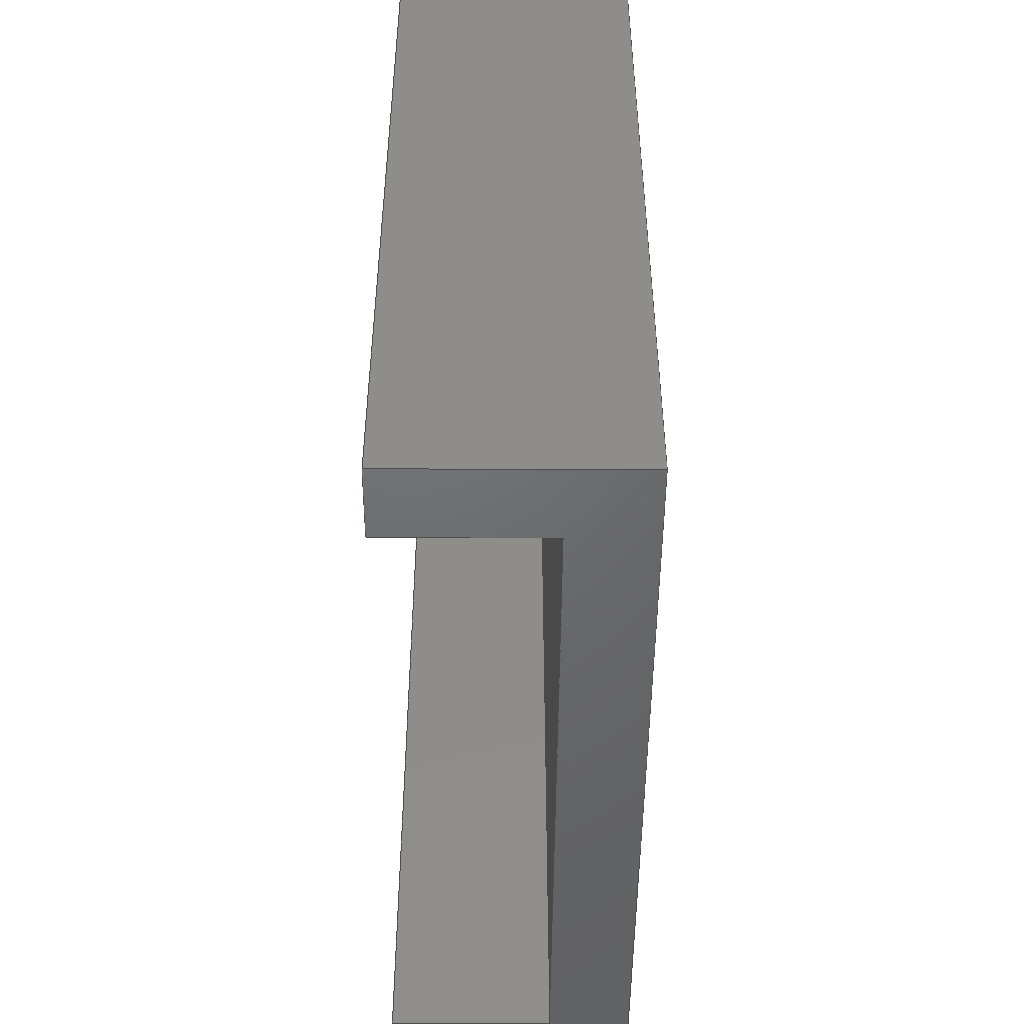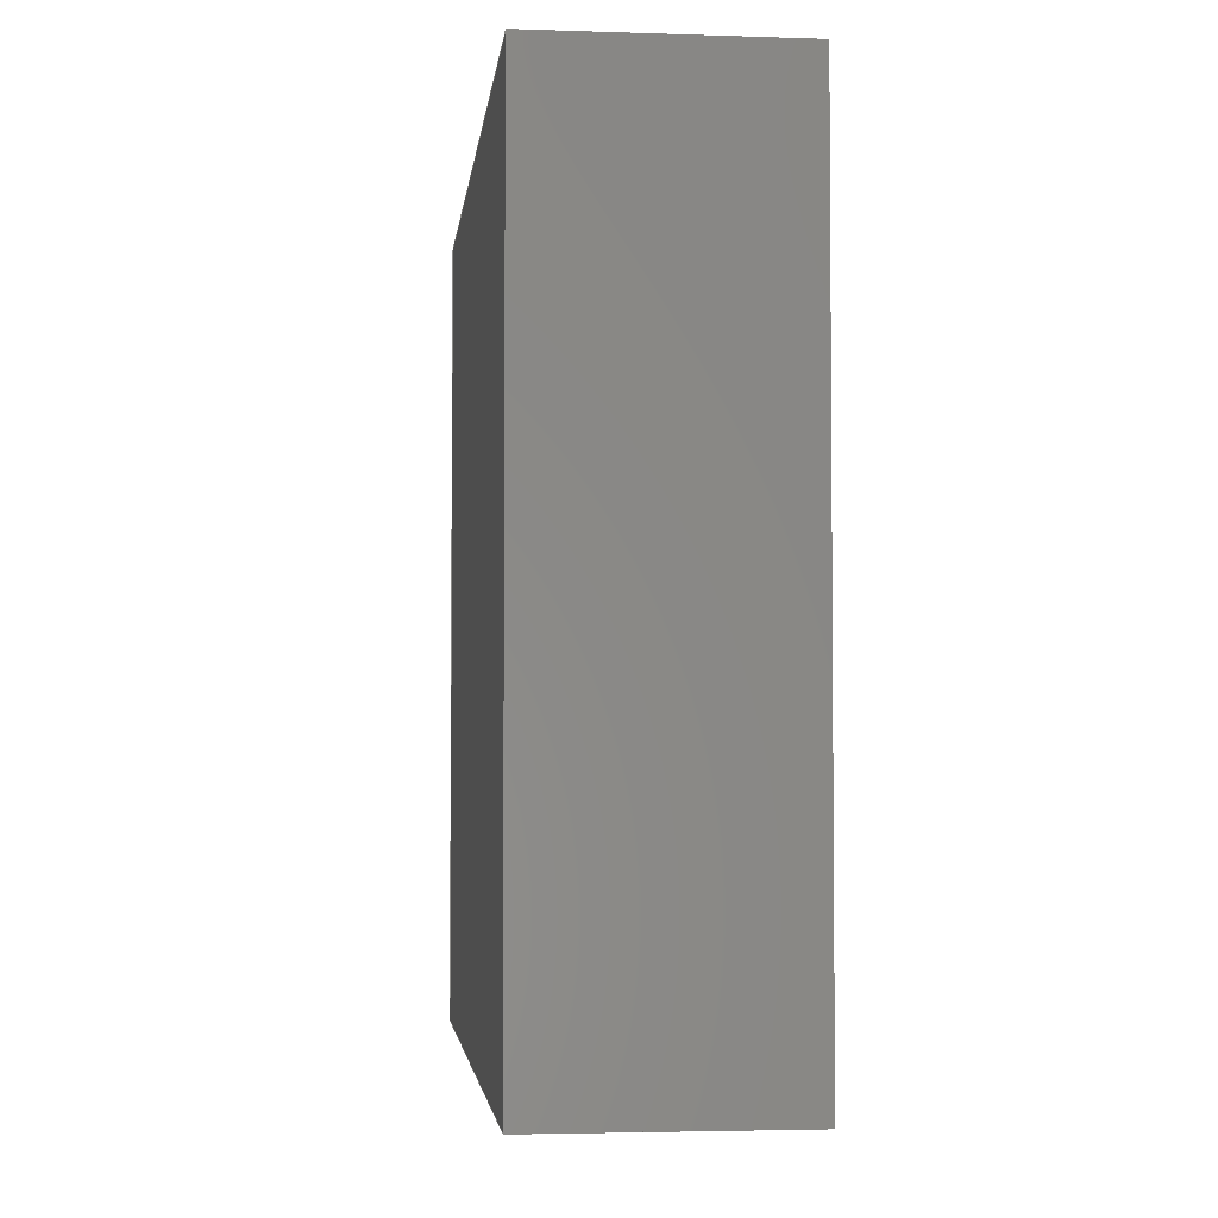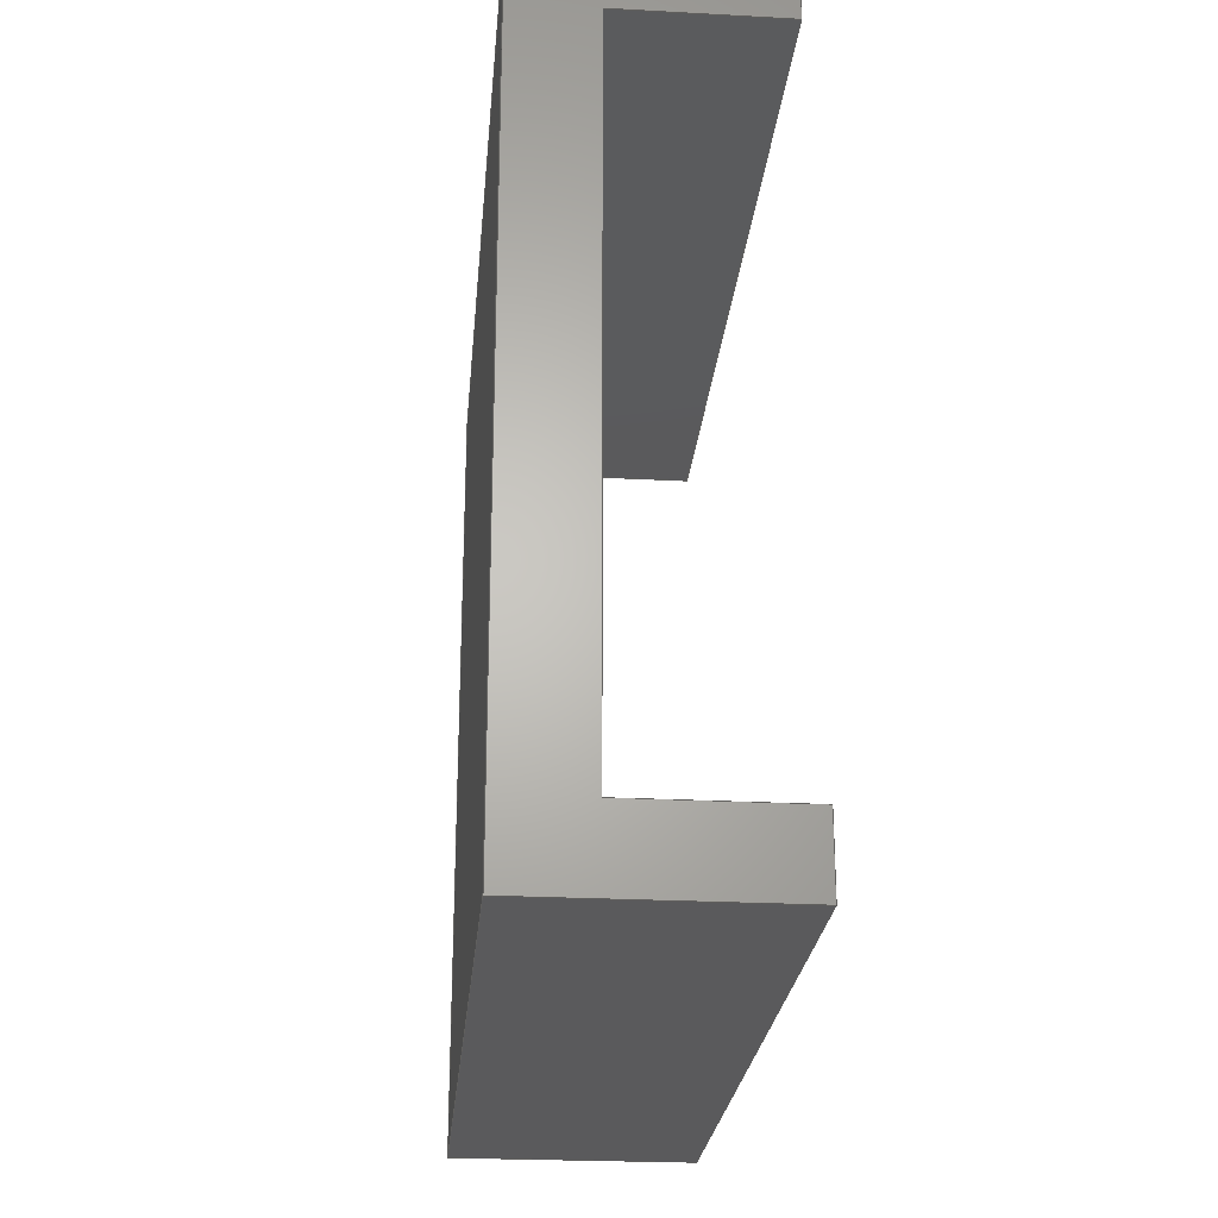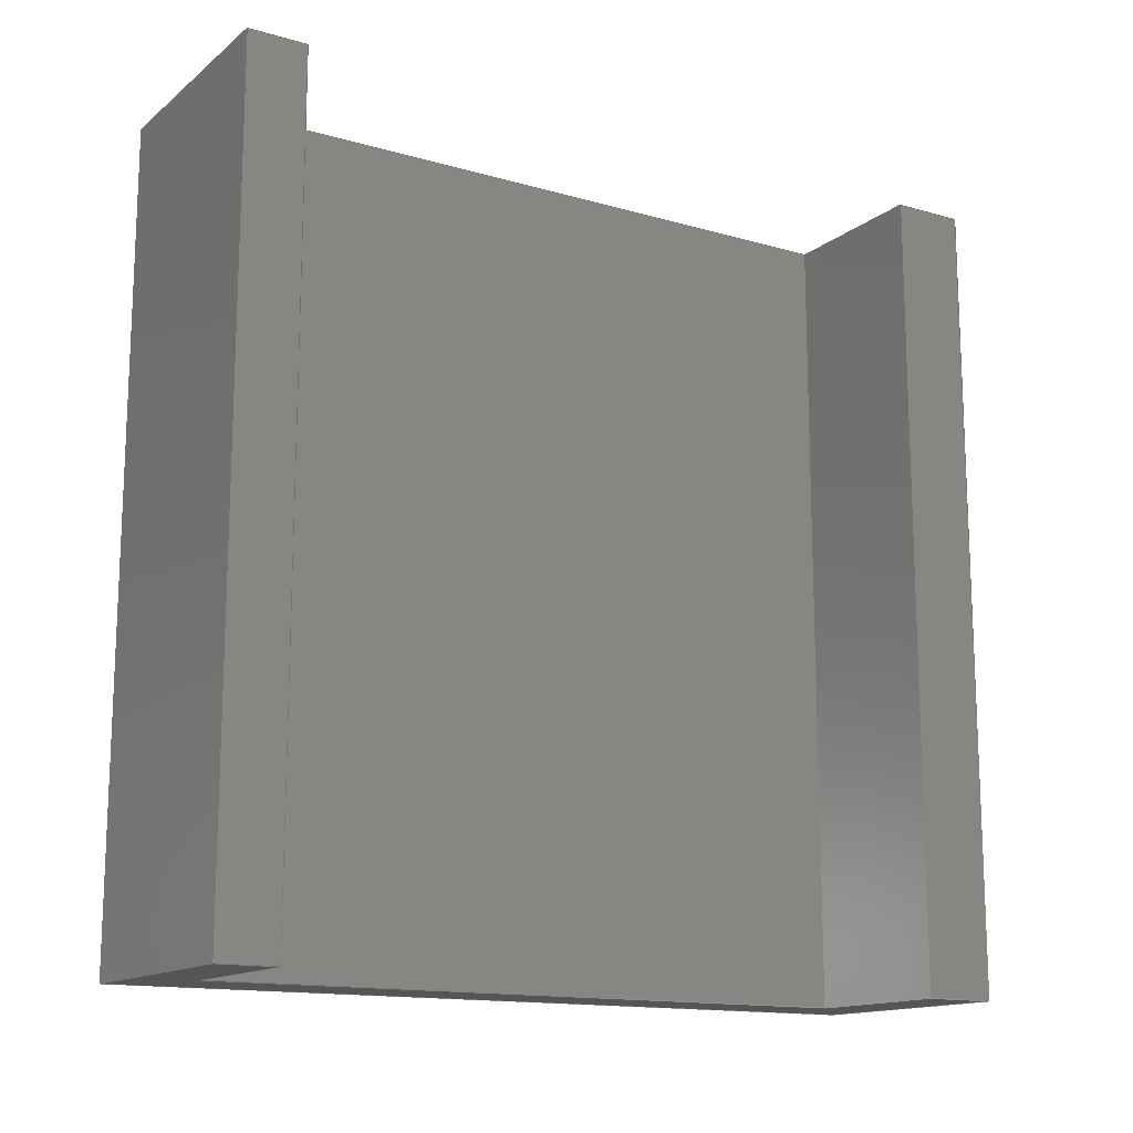
<metadata>
{"format":"step","ext":"step","renderer":"f3d","projection":"perspective","resolution":1024,"background":"white","views":[{"elev":-48.4,"azim":179.7,"up":"+Y"},{"elev":-3.5,"azim":-6.3,"up":"+Y"},{"elev":-24.7,"azim":-5.0,"up":"+Z"},{"elev":-14.4,"azim":58.1,"up":"+Y"}]}
</metadata>
<code>
ISO-10303-21;
DATA;
#1=MECHANICAL_DESIGN_GEOMETRIC_PRESENTATION_REPRESENTATION('',(#4),#306);
#2=SHAPE_REPRESENTATION_RELATIONSHIP('SRR','None',#313,#3);
#3=ADVANCED_BREP_SHAPE_REPRESENTATION('',(#5),#305);
#4=STYLED_ITEM('',(#322),#5);
#5=MANIFOLD_SOLID_BREP('Body1',#182);
#6=FACE_OUTER_BOUND('',#16,.T.);
#7=FACE_OUTER_BOUND('',#17,.T.);
#8=FACE_OUTER_BOUND('',#18,.T.);
#9=FACE_OUTER_BOUND('',#19,.T.);
#10=FACE_OUTER_BOUND('',#20,.T.);
#11=FACE_OUTER_BOUND('',#21,.T.);
#12=FACE_OUTER_BOUND('',#22,.T.);
#13=FACE_OUTER_BOUND('',#23,.T.);
#14=FACE_OUTER_BOUND('',#24,.T.);
#15=FACE_OUTER_BOUND('',#25,.T.);
#16=EDGE_LOOP('',(#114,#115,#116,#117));
#17=EDGE_LOOP('',(#118,#119,#120,#121));
#18=EDGE_LOOP('',(#122,#123,#124,#125));
#19=EDGE_LOOP('',(#126,#127,#128,#129));
#20=EDGE_LOOP('',(#130,#131,#132,#133));
#21=EDGE_LOOP('',(#134,#135,#136,#137,#138,#139,#140,#141));
#22=EDGE_LOOP('',(#142,#143,#144,#145));
#23=EDGE_LOOP('',(#146,#147,#148,#149,#150,#151,#152,#153));
#24=EDGE_LOOP('',(#154,#155,#156,#157));
#25=EDGE_LOOP('',(#158,#159,#160,#161));
#26=LINE('',#256,#50);
#27=LINE('',#258,#51);
#28=LINE('',#260,#52);
#29=LINE('',#261,#53);
#30=LINE('',#265,#54);
#31=LINE('',#266,#55);
#32=LINE('',#267,#56);
#33=LINE('',#271,#57);
#34=LINE('',#273,#58);
#35=LINE('',#275,#59);
#36=LINE('',#276,#60);
#37=LINE('',#279,#61);
#38=LINE('',#281,#62);
#39=LINE('',#282,#63);
#40=LINE('',#284,#64);
#41=LINE('',#285,#65);
#42=LINE('',#288,#66);
#43=LINE('',#290,#67);
#44=LINE('',#291,#68);
#45=LINE('',#294,#69);
#46=LINE('',#295,#70);
#47=LINE('',#298,#71);
#48=LINE('',#299,#72);
#49=LINE('',#301,#73);
#50=VECTOR('',#210,1);
#51=VECTOR('',#211,1);
#52=VECTOR('',#212,1);
#53=VECTOR('',#213,1);
#54=VECTOR('',#216,1);
#55=VECTOR('',#217,1);
#56=VECTOR('',#218,1);
#57=VECTOR('',#221,1);
#58=VECTOR('',#222,1);
#59=VECTOR('',#223,1);
#60=VECTOR('',#224,1);
#61=VECTOR('',#227,1);
#62=VECTOR('',#228,1);
#63=VECTOR('',#229,1);
#64=VECTOR('',#232,1);
#65=VECTOR('',#233,1);
#66=VECTOR('',#236,1);
#67=VECTOR('',#237,1);
#68=VECTOR('',#238,1);
#69=VECTOR('',#241,1);
#70=VECTOR('',#242,1);
#71=VECTOR('',#245,1);
#72=VECTOR('',#246,1);
#73=VECTOR('',#249,1);
#74=VERTEX_POINT('',#254);
#75=VERTEX_POINT('',#255);
#76=VERTEX_POINT('',#257);
#77=VERTEX_POINT('',#259);
#78=VERTEX_POINT('',#263);
#79=VERTEX_POINT('',#264);
#80=VERTEX_POINT('',#269);
#81=VERTEX_POINT('',#270);
#82=VERTEX_POINT('',#272);
#83=VERTEX_POINT('',#274);
#84=VERTEX_POINT('',#278);
#85=VERTEX_POINT('',#280);
#86=VERTEX_POINT('',#287);
#87=VERTEX_POINT('',#289);
#88=VERTEX_POINT('',#293);
#89=VERTEX_POINT('',#297);
#90=EDGE_CURVE('',#74,#75,#26,.T.);
#91=EDGE_CURVE('',#74,#76,#27,.T.);
#92=EDGE_CURVE('',#77,#76,#28,.T.);
#93=EDGE_CURVE('',#75,#77,#29,.T.);
#94=EDGE_CURVE('',#78,#79,#30,.T.);
#95=EDGE_CURVE('',#79,#77,#31,.T.);
#96=EDGE_CURVE('',#76,#78,#32,.T.);
#97=EDGE_CURVE('',#80,#81,#33,.T.);
#98=EDGE_CURVE('',#80,#82,#34,.T.);
#99=EDGE_CURVE('',#83,#82,#35,.T.);
#100=EDGE_CURVE('',#81,#83,#36,.T.);
#101=EDGE_CURVE('',#82,#84,#37,.T.);
#102=EDGE_CURVE('',#84,#85,#38,.T.);
#103=EDGE_CURVE('',#85,#83,#39,.T.);
#104=EDGE_CURVE('',#80,#75,#40,.T.);
#105=EDGE_CURVE('',#74,#81,#41,.T.);
#106=EDGE_CURVE('',#86,#85,#42,.T.);
#107=EDGE_CURVE('',#87,#86,#43,.T.);
#108=EDGE_CURVE('',#87,#78,#44,.T.);
#109=EDGE_CURVE('',#88,#87,#45,.T.);
#110=EDGE_CURVE('',#88,#79,#46,.T.);
#111=EDGE_CURVE('',#89,#88,#47,.T.);
#112=EDGE_CURVE('',#84,#89,#48,.T.);
#113=EDGE_CURVE('',#86,#89,#49,.T.);
#114=ORIENTED_EDGE('',*,*,#90,.F.);
#115=ORIENTED_EDGE('',*,*,#91,.T.);
#116=ORIENTED_EDGE('',*,*,#92,.F.);
#117=ORIENTED_EDGE('',*,*,#93,.F.);
#118=ORIENTED_EDGE('',*,*,#94,.T.);
#119=ORIENTED_EDGE('',*,*,#95,.T.);
#120=ORIENTED_EDGE('',*,*,#92,.T.);
#121=ORIENTED_EDGE('',*,*,#96,.T.);
#122=ORIENTED_EDGE('',*,*,#97,.F.);
#123=ORIENTED_EDGE('',*,*,#98,.T.);
#124=ORIENTED_EDGE('',*,*,#99,.F.);
#125=ORIENTED_EDGE('',*,*,#100,.F.);
#126=ORIENTED_EDGE('',*,*,#99,.T.);
#127=ORIENTED_EDGE('',*,*,#101,.T.);
#128=ORIENTED_EDGE('',*,*,#102,.T.);
#129=ORIENTED_EDGE('',*,*,#103,.T.);
#130=ORIENTED_EDGE('',*,*,#90,.T.);
#131=ORIENTED_EDGE('',*,*,#104,.F.);
#132=ORIENTED_EDGE('',*,*,#97,.T.);
#133=ORIENTED_EDGE('',*,*,#105,.F.);
#134=ORIENTED_EDGE('',*,*,#105,.T.);
#135=ORIENTED_EDGE('',*,*,#100,.T.);
#136=ORIENTED_EDGE('',*,*,#103,.F.);
#137=ORIENTED_EDGE('',*,*,#106,.F.);
#138=ORIENTED_EDGE('',*,*,#107,.F.);
#139=ORIENTED_EDGE('',*,*,#108,.T.);
#140=ORIENTED_EDGE('',*,*,#96,.F.);
#141=ORIENTED_EDGE('',*,*,#91,.F.);
#142=ORIENTED_EDGE('',*,*,#108,.F.);
#143=ORIENTED_EDGE('',*,*,#109,.F.);
#144=ORIENTED_EDGE('',*,*,#110,.T.);
#145=ORIENTED_EDGE('',*,*,#94,.F.);
#146=ORIENTED_EDGE('',*,*,#104,.T.);
#147=ORIENTED_EDGE('',*,*,#93,.T.);
#148=ORIENTED_EDGE('',*,*,#95,.F.);
#149=ORIENTED_EDGE('',*,*,#110,.F.);
#150=ORIENTED_EDGE('',*,*,#111,.F.);
#151=ORIENTED_EDGE('',*,*,#112,.F.);
#152=ORIENTED_EDGE('',*,*,#101,.F.);
#153=ORIENTED_EDGE('',*,*,#98,.F.);
#154=ORIENTED_EDGE('',*,*,#112,.T.);
#155=ORIENTED_EDGE('',*,*,#113,.F.);
#156=ORIENTED_EDGE('',*,*,#106,.T.);
#157=ORIENTED_EDGE('',*,*,#102,.F.);
#158=ORIENTED_EDGE('',*,*,#113,.T.);
#159=ORIENTED_EDGE('',*,*,#111,.T.);
#160=ORIENTED_EDGE('',*,*,#109,.T.);
#161=ORIENTED_EDGE('',*,*,#107,.T.);
#162=PLANE('',#196);
#163=PLANE('',#197);
#164=PLANE('',#198);
#165=PLANE('',#199);
#166=PLANE('',#200);
#167=PLANE('',#201);
#168=PLANE('',#202);
#169=PLANE('',#203);
#170=PLANE('',#204);
#171=PLANE('',#205);
#172=ADVANCED_FACE('',(#6),#162,.T.);
#173=ADVANCED_FACE('',(#7),#163,.T.);
#174=ADVANCED_FACE('',(#8),#164,.T.);
#175=ADVANCED_FACE('',(#9),#165,.T.);
#176=ADVANCED_FACE('',(#10),#166,.T.);
#177=ADVANCED_FACE('',(#11),#167,.T.);
#178=ADVANCED_FACE('',(#12),#168,.T.);
#179=ADVANCED_FACE('',(#13),#169,.T.);
#180=ADVANCED_FACE('',(#14),#170,.T.);
#181=ADVANCED_FACE('',(#15),#171,.T.);
#182=CLOSED_SHELL('',(#172,#173,#174,#175,#176,#177,#178,#179,#180,#181));
#183=DERIVED_UNIT_ELEMENT(#185,1);
#184=DERIVED_UNIT_ELEMENT(#308,3);
#185=(
MASS_UNIT()
NAMED_UNIT(*)
SI_UNIT(.KILO.,.GRAM.)
);
#186=DERIVED_UNIT((#183,#184));
#187=MEASURE_REPRESENTATION_ITEM('density measure',
POSITIVE_RATIO_MEASURE(7850),#186);
#188=PROPERTY_DEFINITION_REPRESENTATION(#193,#190);
#189=PROPERTY_DEFINITION_REPRESENTATION(#194,#191);
#190=REPRESENTATION('material name',(#192),#305);
#191=REPRESENTATION('density',(#187),#305);
#192=DESCRIPTIVE_REPRESENTATION_ITEM('Steel','Steel');
#193=PROPERTY_DEFINITION('material property','material name',#315);
#194=PROPERTY_DEFINITION('material property','density of part',#315);
#195=AXIS2_PLACEMENT_3D('placement',#252,#206,#207);
#196=AXIS2_PLACEMENT_3D('',#253,#208,#209);
#197=AXIS2_PLACEMENT_3D('',#262,#214,#215);
#198=AXIS2_PLACEMENT_3D('',#268,#219,#220);
#199=AXIS2_PLACEMENT_3D('',#277,#225,#226);
#200=AXIS2_PLACEMENT_3D('',#283,#230,#231);
#201=AXIS2_PLACEMENT_3D('',#286,#234,#235);
#202=AXIS2_PLACEMENT_3D('',#292,#239,#240);
#203=AXIS2_PLACEMENT_3D('',#296,#243,#244);
#204=AXIS2_PLACEMENT_3D('',#300,#247,#248);
#205=AXIS2_PLACEMENT_3D('',#302,#250,#251);
#206=DIRECTION('axis',(0,0,1));
#207=DIRECTION('refdir',(1,0,0));
#208=DIRECTION('center_axis',(0,0,-1));
#209=DIRECTION('ref_axis',(0,1,0));
#210=DIRECTION('',(0,-1,0));
#211=DIRECTION('',(1,0,0));
#212=DIRECTION('',(0,1,0));
#213=DIRECTION('',(1,0,0));
#214=DIRECTION('center_axis',(1,0,0));
#215=DIRECTION('ref_axis',(0,0,-1));
#216=DIRECTION('',(0,-1,0));
#217=DIRECTION('',(0,0,-1));
#218=DIRECTION('',(0,0,1));
#219=DIRECTION('center_axis',(0,0,1));
#220=DIRECTION('ref_axis',(0,-1,0));
#221=DIRECTION('',(0,1,0));
#222=DIRECTION('',(1,0,0));
#223=DIRECTION('',(0,-1,0));
#224=DIRECTION('',(1,0,0));
#225=DIRECTION('center_axis',(1,0,0));
#226=DIRECTION('ref_axis',(0,0,-1));
#227=DIRECTION('',(0,0,-1));
#228=DIRECTION('',(0,1,0));
#229=DIRECTION('',(0,0,1));
#230=DIRECTION('center_axis',(1,0,0));
#231=DIRECTION('ref_axis',(0,1,0));
#232=DIRECTION('',(0,0,1));
#233=DIRECTION('',(0,0,-1));
#234=DIRECTION('center_axis',(0,1,0));
#235=DIRECTION('ref_axis',(0,0,-1));
#236=DIRECTION('',(1,0,0));
#237=DIRECTION('',(0,0,-1));
#238=DIRECTION('',(1,0,0));
#239=DIRECTION('center_axis',(0,0,1));
#240=DIRECTION('ref_axis',(0,1,0));
#241=DIRECTION('',(0,1,0));
#242=DIRECTION('',(1,0,0));
#243=DIRECTION('center_axis',(0,-1,0));
#244=DIRECTION('ref_axis',(0,0,1));
#245=DIRECTION('',(0,0,1));
#246=DIRECTION('',(-1,0,0));
#247=DIRECTION('center_axis',(0,0,-1));
#248=DIRECTION('ref_axis',(0,-1,0));
#249=DIRECTION('',(0,-1,0));
#250=DIRECTION('center_axis',(-1,0,0));
#251=DIRECTION('ref_axis',(0,0,1));
#252=CARTESIAN_POINT('',(0,0,0));
#253=CARTESIAN_POINT('Origin',(0,-2.5,2.136));
#254=CARTESIAN_POINT('',(0,2.5,2.136));
#255=CARTESIAN_POINT('',(0,-2.5,2.136));
#256=CARTESIAN_POINT('',(0,-1.25,2.136));
#257=CARTESIAN_POINT('',(1,2.5,2.136));
#258=CARTESIAN_POINT('',(0,2.5,2.136));
#259=CARTESIAN_POINT('',(1,-2.5,2.136));
#260=CARTESIAN_POINT('',(1,2.5,2.136));
#261=CARTESIAN_POINT('',(0,-2.5,2.136));
#262=CARTESIAN_POINT('Origin',(1,0,2.318));
#263=CARTESIAN_POINT('',(1,2.5,2.5));
#264=CARTESIAN_POINT('',(1,-2.5,2.5));
#265=CARTESIAN_POINT('',(1,2.5,2.5));
#266=CARTESIAN_POINT('',(1,-2.5,2.5));
#267=CARTESIAN_POINT('',(1,2.5,-2.046));
#268=CARTESIAN_POINT('Origin',(0,2.5,-2.046));
#269=CARTESIAN_POINT('',(0,-2.5,-2.046));
#270=CARTESIAN_POINT('',(0,2.5,-2.046));
#271=CARTESIAN_POINT('',(0,1.25,-2.046));
#272=CARTESIAN_POINT('',(1,-2.5,-2.046));
#273=CARTESIAN_POINT('',(0,-2.5,-2.046));
#274=CARTESIAN_POINT('',(1,2.5,-2.046));
#275=CARTESIAN_POINT('',(1,2.5,-2.046));
#276=CARTESIAN_POINT('',(0,2.5,-2.046));
#277=CARTESIAN_POINT('Origin',(1,0,-2.273));
#278=CARTESIAN_POINT('',(1,-2.5,-2.5));
#279=CARTESIAN_POINT('',(1,-2.5,2.5));
#280=CARTESIAN_POINT('',(1,2.5,-2.5));
#281=CARTESIAN_POINT('',(1,-2.5,-2.5));
#282=CARTESIAN_POINT('',(1,2.5,-2.5));
#283=CARTESIAN_POINT('Origin',(0,0,0));
#284=CARTESIAN_POINT('',(0,-2.5,-2.5));
#285=CARTESIAN_POINT('',(0,2.5,2.5));
#286=CARTESIAN_POINT('Origin',(0,2.5,2.5));
#287=CARTESIAN_POINT('',(-0.5,2.5,-2.5));
#288=CARTESIAN_POINT('',(0,2.5,-2.5));
#289=CARTESIAN_POINT('',(-0.5,2.5,2.5));
#290=CARTESIAN_POINT('',(-0.5,2.5,2.5));
#291=CARTESIAN_POINT('',(0,2.5,2.5));
#292=CARTESIAN_POINT('Origin',(0,-2.5,2.5));
#293=CARTESIAN_POINT('',(-0.5,-2.5,2.5));
#294=CARTESIAN_POINT('',(-0.5,-2.5,2.5));
#295=CARTESIAN_POINT('',(0,-2.5,2.5));
#296=CARTESIAN_POINT('Origin',(0,-2.5,-2.5));
#297=CARTESIAN_POINT('',(-0.5,-2.5,-2.5));
#298=CARTESIAN_POINT('',(-0.5,-2.5,-2.5));
#299=CARTESIAN_POINT('',(0,-2.5,-2.5));
#300=CARTESIAN_POINT('Origin',(0,2.5,-2.5));
#301=CARTESIAN_POINT('',(-0.5,2.5,-2.5));
#302=CARTESIAN_POINT('Origin',(-0.5,0,0));
#303=UNCERTAINTY_MEASURE_WITH_UNIT(LENGTH_MEASURE(0.001),#307,
'DISTANCE_ACCURACY_VALUE',
'Maximum model space distance between geometric entities at asserted c
onnectivities');
#304=UNCERTAINTY_MEASURE_WITH_UNIT(LENGTH_MEASURE(0.001),#307,
'DISTANCE_ACCURACY_VALUE',
'Maximum model space distance between geometric entities at asserted c
onnectivities');
#305=(
GEOMETRIC_REPRESENTATION_CONTEXT(3)
GLOBAL_UNCERTAINTY_ASSIGNED_CONTEXT((#303))
GLOBAL_UNIT_ASSIGNED_CONTEXT((#307,#309,#310))
REPRESENTATION_CONTEXT('','3D')
);
#306=(
GEOMETRIC_REPRESENTATION_CONTEXT(3)
GLOBAL_UNCERTAINTY_ASSIGNED_CONTEXT((#304))
GLOBAL_UNIT_ASSIGNED_CONTEXT((#307,#309,#310))
REPRESENTATION_CONTEXT('','3D')
);
#307=(
LENGTH_UNIT()
NAMED_UNIT(*)
SI_UNIT(.CENTI.,.METRE.)
);
#308=(
LENGTH_UNIT()
NAMED_UNIT(*)
SI_UNIT($,.METRE.)
);
#309=(
NAMED_UNIT(*)
PLANE_ANGLE_UNIT()
SI_UNIT($,.RADIAN.)
);
#310=(
NAMED_UNIT(*)
SI_UNIT($,.STERADIAN.)
SOLID_ANGLE_UNIT()
);
#311=SHAPE_DEFINITION_REPRESENTATION(#312,#313);
#312=PRODUCT_DEFINITION_SHAPE('',$,#315);
#313=SHAPE_REPRESENTATION('',(#195),#305);
#314=PRODUCT_DEFINITION_CONTEXT('part definition',#319,'design');
#315=PRODUCT_DEFINITION('Untitled','Untitled',#316,#314);
#316=PRODUCT_DEFINITION_FORMATION('',$,#321);
#317=PRODUCT_RELATED_PRODUCT_CATEGORY('Untitled','Untitled',(#321));
#318=APPLICATION_PROTOCOL_DEFINITION('international standard',
'automotive_design',2009,#319);
#319=APPLICATION_CONTEXT(
'Core Data for Automotive Mechanical Design Process');
#320=PRODUCT_CONTEXT('part definition',#319,'mechanical');
#321=PRODUCT('Untitled','Untitled',$,(#320));
#322=PRESENTATION_STYLE_ASSIGNMENT((#323));
#323=SURFACE_STYLE_USAGE(.BOTH.,#324);
#324=SURFACE_SIDE_STYLE('',(#325));
#325=SURFACE_STYLE_FILL_AREA(#326);
#326=FILL_AREA_STYLE('Steel - Satin',(#327));
#327=FILL_AREA_STYLE_COLOUR('Steel - Satin',#328);
#328=COLOUR_RGB('Steel - Satin',0.6275,0.6275,0.6275);
ENDSEC;
END-ISO-10303-21;

</code>
